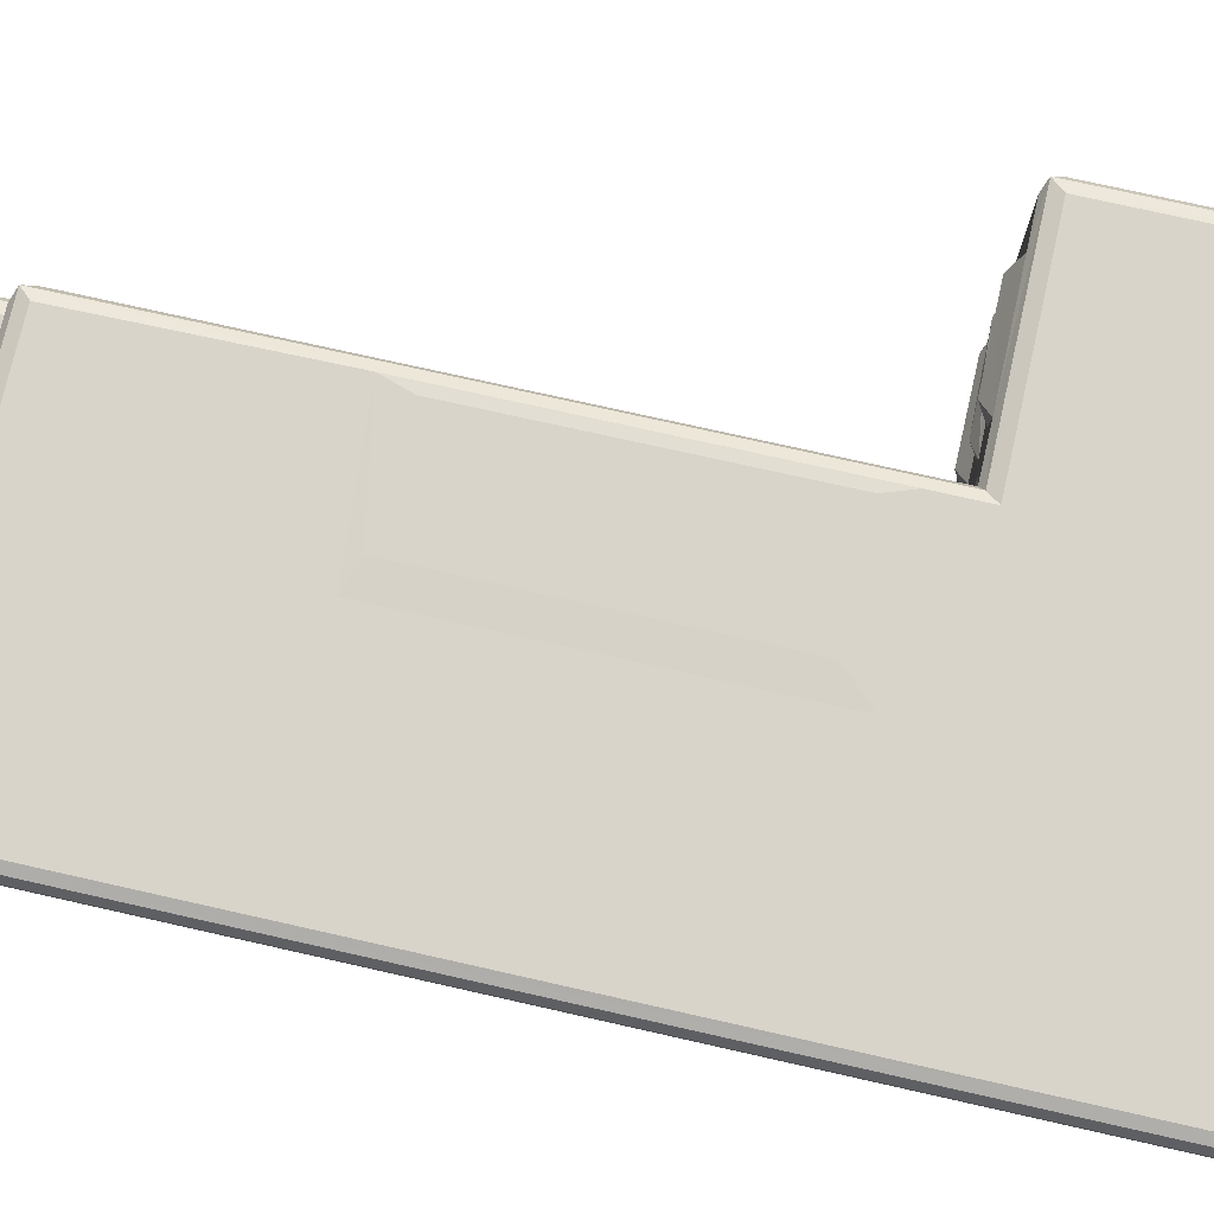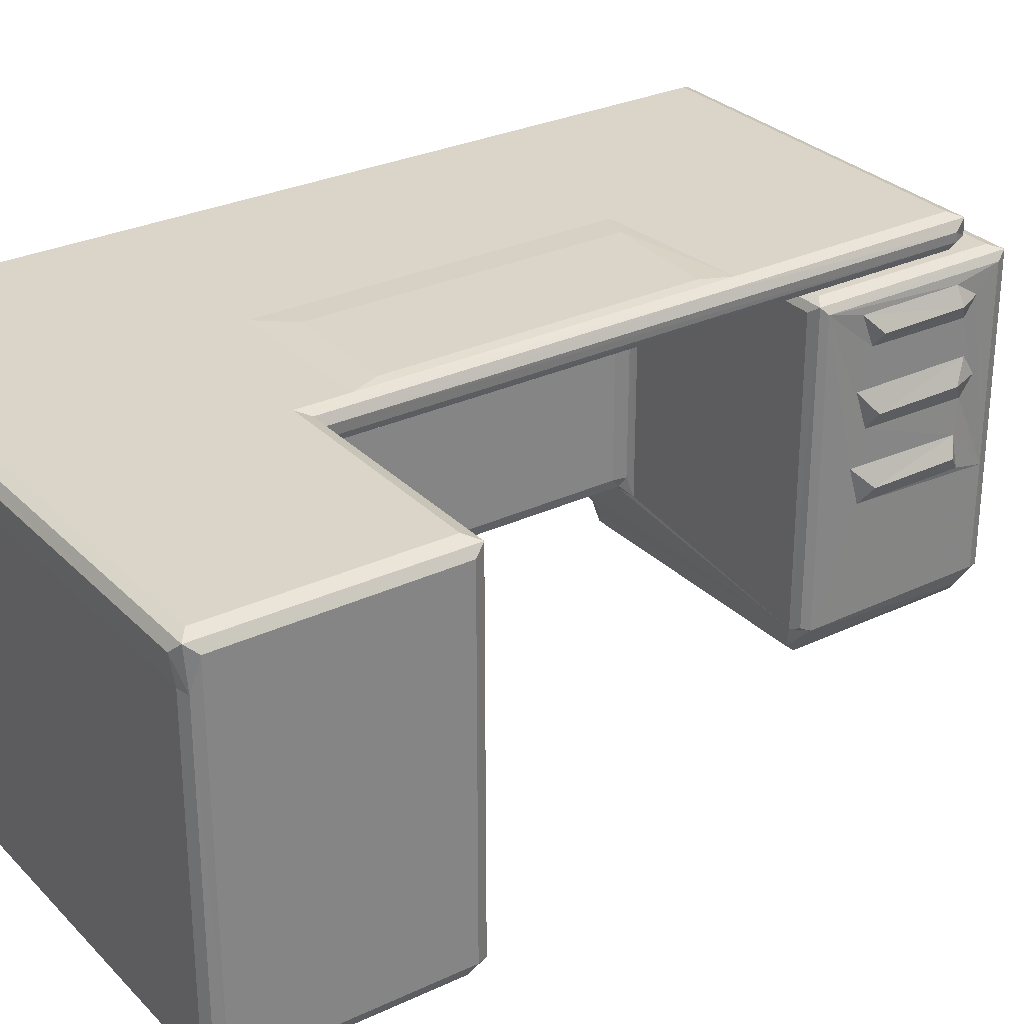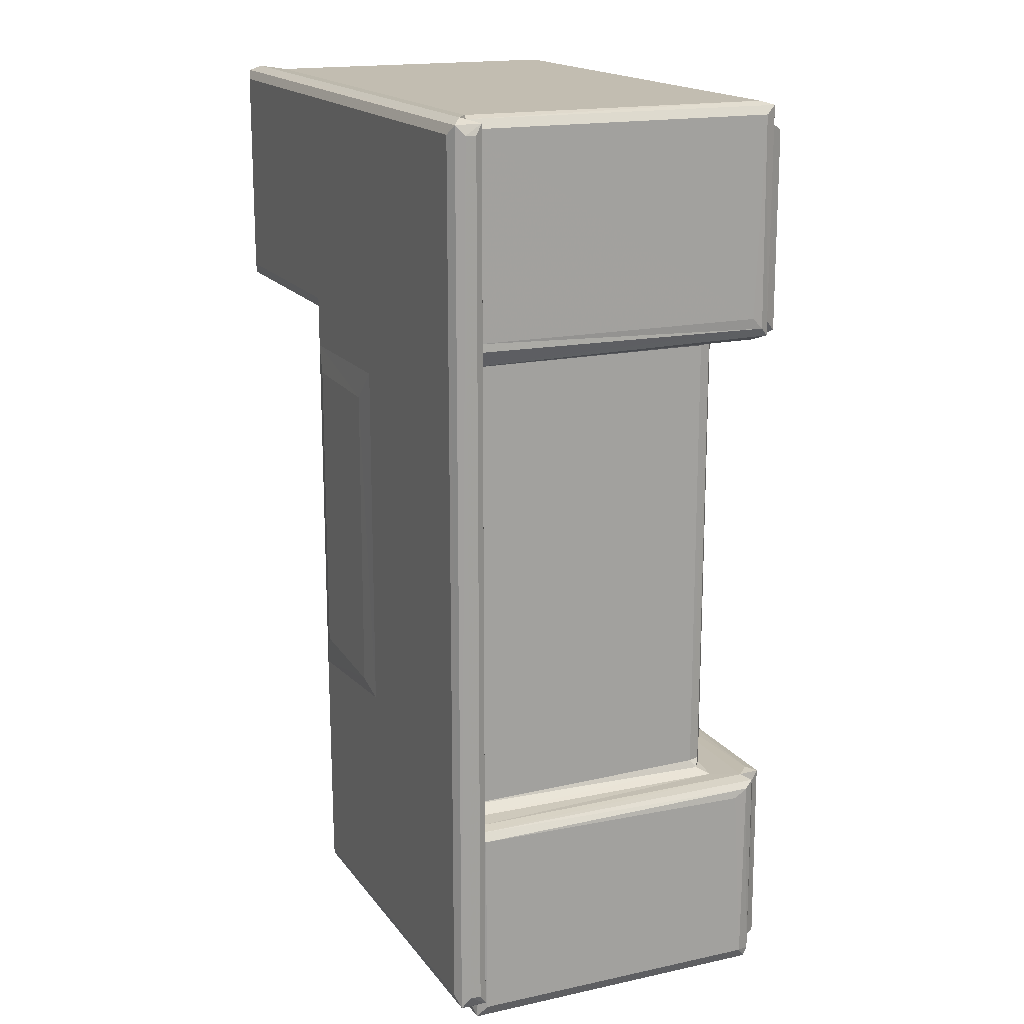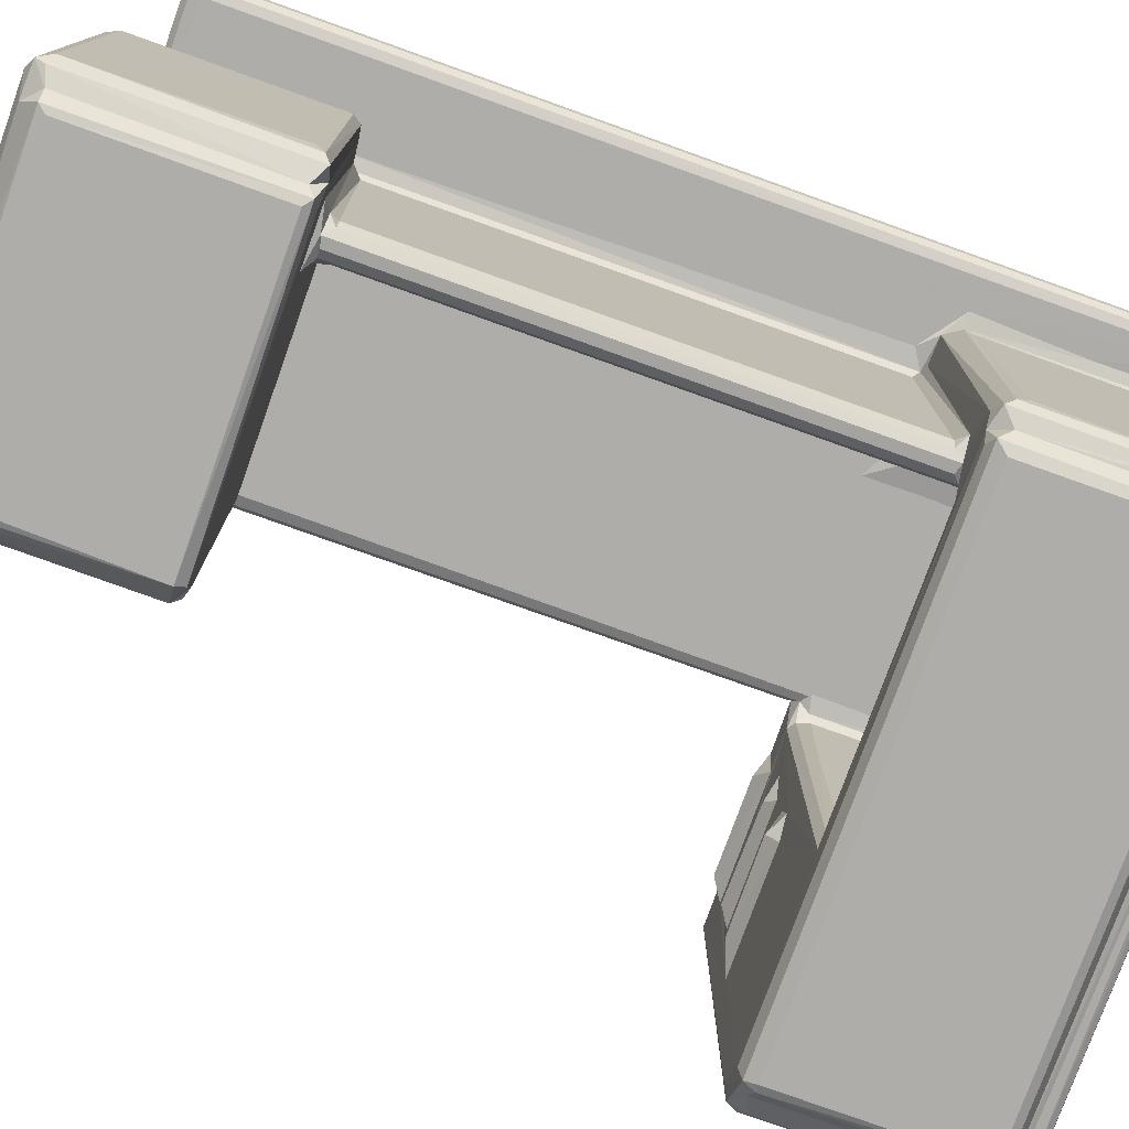
<metadata>
{"format":"obj","ext":"obj","renderer":"f3d","projection":"perspective","resolution":1024,"background":"white","views":[{"elev":74.8,"azim":102.7,"up":"+Z"},{"elev":29.2,"azim":-124.8,"up":"+Z"},{"elev":17.0,"azim":65.9,"up":"+Y"},{"elev":-77.1,"azim":70.3,"up":"+Z"}]}
</metadata>
<code>
v -0.06844 -0.4783 -0.207
v -0.07803 -0.4737 -0.1959
v -0.06392 -0.4902 -0.1932
v -0.06151 -0.4711 -0.2093
v -0.08441 -0.4938 -0.1761
v -0.08928 -0.4821 -0.1738
v -0.07294 -0.5002 -0.1733
v -0.06718 -0.2797 -0.209
v -0.08918 -0.2802 -0.1763
v -0.09949 -0.4362 -0.03682
v -0.08964 -0.4428 -0.017
v -0.09013 -0.4505 -0.0543
v -0.09935 -0.3394 -0.03768
v -0.08938 -0.3274 -0.05483
v -0.08936 -0.4824 -0.06032
v -0.07311 -0.5001 0.1501
v -0.08412 -0.494 0.1584
v -0.08899 -0.4474 0.02051
v -0.08905 -0.3315 0.02225
v -0.08929 -0.3161 -0.01478
v -0.06623 -0.2704 -0.2013
v -0.08355 -0.272 -0.1737
v -0.07171 -0.2685 -0.1792
v -0.08891 -0.2795 0.1504
v -0.08416 -0.2725 0.1578
v 0.1728 -0.2687 0.1497
v -0.07203 -0.2686 0.1494
v -0.09961 -0.4335 0.04
v -0.08972 -0.4622 0.04204
v -0.08949 -0.4484 0.06355
v -0.09984 -0.4338 0.1211
v -0.09073 -0.4312 0.1411
v -0.09003 -0.4575 0.1245
v -0.08942 -0.4442 0.1039
v -0.09909 -0.3387 0.03918
v -0.08938 -0.3179 0.06322
v -0.09959 -0.3384 0.1206
v -0.09003 -0.3192 0.1402
v -0.08901 -0.483 0.1504
v -0.07255 -0.4817 0.1624
v -0.0894 -0.3331 0.1053
v -0.07179 -0.2807 0.1624
v -0.07856 -0.4453 0.1825
v -0.08417 -0.4223 0.1755
v -0.08852 -0.4279 0.1834
v -0.06701 -0.4404 0.175
v -0.073 -0.429 0.1714
v -0.08912 -0.4262 0.1934
v -0.0837 -0.4396 0.2031
v -0.07217 -0.4461 0.1943
v -0.07232 -0.4277 0.2078
v 0.1711 -0.2806 0.1622
v -0.07441 -0.1813 0.2079
v -0.08449 -0.1598 0.2031
v -0.07358 0.2532 0.1715
v -0.07725 0.4588 0.1715
v 0.08784 -0.1684 0.2078
v 0.05528 -0.1569 0.2091
v -0.06367 -0.1488 0.2093
v -0.06406 0.1748 0.2091
v -0.08432 0.2464 0.1754
v -0.08921 0.2418 0.1938
v -0.3218 0.2474 -0.1733
v -0.3221 0.2661 -0.1824
v -0.3278 0.2592 -0.1706
v -0.3104 0.2421 -0.1695
v -0.3047 0.2565 -0.1923
v -0.2899 0.2475 -0.2033
v -0.2948 0.2596 -0.2062
v -0.2852 0.242 -0.1921
v -0.2871 0.2589 -0.2092
v -0.2874 0.4531 -0.2091
v -0.1075 0.242 -0.1704
v -0.3112 0.2423 0.1938
v -0.2837 0.242 -0.008025
v -0.3278 0.2588 0.1942
v -0.322 0.2477 0.2028
v -0.2547 0.2316 0.0069
v -0.158 0.2421 -0.007618
v 0.2379 0.2475 -0.2035
v 0.228 0.2588 -0.2091
v 0.2287 0.2425 -0.1935
v 0.2379 0.2418 -0.1815
v -0.09925 0.2478 -0.1599
v -0.09627 0.2596 -0.142
v -0.08996 0.2623 -0.1525
v -0.08219 0.2597 -0.1553
v -0.1078 0.2423 0.1629
v -0.1378 0.242 0.008122
v -0.09967 0.2477 0.1612
v -0.0963 0.2585 0.07161
v -0.09621 0.4578 -0.1424
v -0.08256 0.4675 -0.1554
v -0.09632 0.4581 0.1621
v -0.09626 0.2604 0.1621
v 0.1763 0.2596 -0.1552
v -0.3216 0.491 -0.1822
v -0.3278 0.4825 -0.1706
v -0.3045 0.4578 -0.1918
v -0.2954 0.4617 -0.2044
v -0.3097 0.4752 -0.1879
v -0.3092 0.4844 -0.1872
v -0.3095 0.4949 -0.1701
v -0.2861 0.4707 -0.1898
v -0.3277 0.4833 0.1936
v -0.3101 0.4949 0.1622
v -0.3218 0.4911 0.1609
v 0.2494 0.4948 0.1625
v 0.2495 0.4949 -0.1699
v 0.2523 0.4825 -0.1869
v -0.08974 0.465 -0.1525
v -0.0907 0.4644 0.1688
v -0.08249 0.4675 0.1627
v 0.02862 0.462 -0.1554
v 0.04153 0.4674 -0.1518
v -0.27 0.2419 0.03002
v -0.2685 0.2418 0.07394
v -0.2696 0.2421 0.1087
v -0.2538 0.2322 0.08912
v -0.2737 0.2419 0.1544
v -0.2663 0.2423 0.1942
v -0.2559 0.2304 0.1693
v -0.1599 0.2311 0.007123
v -0.1427 0.2421 0.03151
v -0.1482 0.2421 0.07649
v -0.2094 0.2338 0.09348
v -0.1568 0.2338 0.0892
v -0.1363 0.2423 0.1109
v -0.1464 0.2418 0.1549
v -0.1595 0.2307 0.17
v -0.3097 0.2603 0.2079
v -0.3094 0.4847 0.2077
v -0.1404 0.2423 0.1941
v -0.07466 0.2592 0.2078
v -0.0846 0.2473 0.2029
v -0.07474 0.2046 0.2078
v -0.0883 0.2374 0.1829
v -0.09031 0.2571 0.1691
v 0.1205 0.2241 0.1716
v -0.3104 0.4998 0.1928
v -0.3215 0.4943 0.203
v 0.2344 -0.4789 -0.2069
v 0.2271 -0.4948 -0.186
v 0.2277 -0.471 -0.2092
v 0.25 -0.5001 -0.1709
v 0.2273 -0.2799 -0.2091
v 0.2603 -0.4942 -0.1805
v 0.2437 -0.4789 -0.1946
v 0.2593 -0.4854 -0.1856
v 0.2668 -0.482 -0.1711
v 0.2352 -0.2731 -0.2054
v 0.2653 -0.2777 -0.1739
v 0.2501 -0.5 0.1504
v 0.2667 -0.4808 0.1494
v 0.2668 -0.2864 -0.1591
v 0.2281 -0.2691 -0.1937
v 0.2309 -0.2684 -0.1451
v 0.2462 -0.2685 -0.1771
v 0.173 -0.2687 -0.1475
v 0.2421 -0.2808 -0.1956
v 0.2593 -0.2713 -0.1844
v 0.2038 -0.2631 -0.1448
v 0.1862 -0.2601 -0.139
v 0.1792 -0.2639 -0.1268
v 0.1939 -0.2602 -0.144
v 0.1832 -0.2497 -0.1279
v 0.2199 -0.2621 -0.1332
v 0.2159 -0.2541 -0.1273
v 0.2118 -0.2541 -0.1393
v 0.1789 -0.2643 0.1607
v 0.1831 -0.2495 0.1586
v 0.2283 -0.2671 0.154
v 0.247 -0.269 0.1499
v 0.2596 -0.2714 0.1589
v 0.2159 -0.2576 0.162
v 0.2159 0.2332 0.1622
v 0.1832 0.2556 -0.1286
v 0.2118 0.2331 -0.1393
v 0.2159 0.2328 -0.1272
v 0.1864 0.2467 -0.1391
v 0.1939 0.2391 -0.144
v 0.2037 0.2422 -0.1448
v 0.2497 -0.4819 0.1625
v 0.2598 -0.4939 0.1587
v 0.2175 -0.281 0.1625
v 0.3122 -0.4459 0.1831
v 0.3128 -0.4293 0.1715
v 0.3129 -0.4272 0.2077
v 0.3214 -0.4399 0.175
v 0.1739 -0.2873 0.1715
v 0.2666 -0.28 0.1502
v 0.2499 -0.2804 0.1623
v 0.312 -0.4461 0.1942
v 0.3222 -0.4395 0.203
v 0.3127 0.4845 0.2077
v 0.3264 -0.4281 0.183
v 0.3272 -0.4272 0.1942
v 0.1699 -0.2725 0.1577
v 0.2324 -0.2829 0.1715
v 0.1734 0.2517 0.1714
v 0.08803 0.206 0.2078
v 0.1797 -0.2758 0.1672
v 0.2008 -0.2879 0.1655
v 0.2201 -0.2751 0.168
v 0.283 0.2599 0.1716
v 0.3131 0.4853 0.1716
v 0.1795 0.2635 0.1675
v 0.1832 0.4585 0.1586
v 0.2213 0.2393 0.1691
v 0.2402 0.2278 0.1716
v 0.3272 0.4846 0.1942
v 0.3221 0.4942 0.203
v 0.1786 0.2425 -0.1693
v 0.2282 0.4531 -0.209
v 0.1788 0.2472 -0.1609
v 0.176 0.3366 -0.1553
v 0.2502 0.2422 -0.1688
v 0.246 0.2601 -0.1901
v 0.2604 0.2476 -0.182
v 0.2657 0.2568 -0.1728
v 0.1828 0.2577 -0.1426
v 0.2244 0.2415 -0.1333
v 0.2289 0.2422 0.1626
v 0.1831 0.3495 -0.141
v 0.1832 0.4582 -0.1398
v 0.2668 0.2684 -0.1611
v 0.2667 0.4824 -0.1699
v 0.2669 0.2695 0.1616
v 0.2451 0.4701 -0.19
v 0.2363 0.4616 -0.2044
v 0.26 0.4911 -0.1821
v 0.1727 0.4621 -0.1554
v 0.1733 0.4675 -0.1514
v 0.1792 0.4652 -0.1522
v 0.1735 0.4675 0.1635
v 0.2666 0.4826 0.1668
v 0.2596 0.4918 0.1654
v 0.05646 0.1727 0.2091
v 0.1457 0.2589 0.168
v 0.1225 0.4592 0.1716
v 0.1715 0.4603 0.1701
v 0.3264 0.4841 0.183
v 0.3217 0.4946 0.1753
v 0.2567 0.2439 0.167
v 0.2676 0.2607 0.168
v 0.1795 0.4647 0.1675
v 0.2666 0.3883 0.1619
v 0.269 0.4175 0.1686
v 0.2788 0.3747 0.1717
v 0.1449 0.4659 0.1682
v 0.3088 0.4998 0.1928
v 0.2802 0.4906 0.1725
f 1 3 2
f 6 2 5
f 7 5 3
f 2 3 5
f 1 8 4
f 6 9 2
f 1 2 8
f 2 9 8
f 10 12 11
f 10 13 12
f 13 14 12
f 5 15 6
f 5 7 16
f 5 17 15
f 5 16 17
f 15 11 12
f 15 18 11
f 6 15 14
f 6 14 9
f 15 12 14
f 10 11 13
f 13 11 20
f 11 19 20
f 8 9 21
f 22 23 9
f 21 9 23
f 9 14 20
f 20 24 9
f 22 25 23
f 9 25 22
f 9 24 25
f 13 20 14
f 25 27 23
f 28 18 29
f 29 30 28
f 31 33 32
f 31 34 33
f 28 35 18
f 28 30 35
f 35 30 36
f 37 31 38
f 17 39 15
f 15 39 33
f 15 29 18
f 15 30 29
f 15 34 30
f 15 33 34
f 33 39 32
f 11 18 19
f 19 18 35
f 30 34 36
f 34 41 36
f 34 31 41
f 41 31 37
f 31 32 38
f 32 24 38
f 32 39 24
f 39 17 24
f 17 40 25
f 24 17 25
f 25 40 42
f 43 45 44
f 43 47 46
f 43 44 47
f 43 48 45
f 43 49 48
f 43 50 49
f 35 36 19
f 37 38 41
f 36 41 19
f 20 19 24
f 38 24 41
f 19 41 24
f 49 51 53
f 49 53 54
f 48 49 54
f 44 55 47
f 51 57 53
f 53 59 60
f 44 45 61
f 44 61 55
f 45 48 62
f 48 54 62
f 59 58 60
f 63 65 64
f 63 64 67
f 63 68 66
f 63 67 68
f 68 69 71
f 68 67 69
f 68 70 66
f 69 72 71
f 63 66 74
f 63 76 65
f 63 77 76
f 63 74 77
f 74 66 75
f 66 70 75
f 70 73 79
f 70 79 75
f 75 79 78
f 68 80 70
f 68 71 80
f 80 71 81
f 80 82 70
f 70 82 73
f 82 83 73
f 84 86 85
f 84 87 86
f 73 89 79
f 73 88 89
f 73 84 88
f 84 91 90
f 84 85 91
f 88 84 90
f 86 92 85
f 86 87 93
f 85 95 91
f 64 98 97
f 64 65 98
f 64 99 67
f 64 97 99
f 69 100 72
f 69 67 100
f 100 67 99
f 97 101 99
f 97 102 101
f 100 99 104
f 99 101 104
f 65 76 105
f 98 65 105
f 97 106 103
f 97 107 106
f 98 107 97
f 98 105 107
f 103 106 108
f 71 72 81
f 97 103 109
f 104 101 110
f 101 102 110
f 85 92 94
f 86 111 92
f 86 93 111
f 103 108 109
f 92 111 112
f 92 112 94
f 111 93 112
f 112 93 113
f 87 114 93
f 93 114 115
f 75 78 116
f 75 117 118
f 119 118 117
f 74 75 120
f 75 118 120
f 74 120 121
f 78 123 116
f 78 79 123
f 116 124 75
f 123 124 116
f 75 125 117
f 75 124 125
f 117 125 119
f 119 127 126
f 119 128 118
f 119 126 128
f 127 119 125
f 126 127 128
f 128 88 118
f 118 129 120
f 122 129 130
f 122 120 129
f 118 88 129
f 74 121 77
f 120 122 121
f 122 133 121
f 122 130 133
f 121 133 77
f 77 134 131
f 77 135 134
f 133 135 77
f 54 53 136
f 54 136 135
f 62 54 135
f 53 60 136
f 61 45 137
f 45 62 137
f 55 56 47
f 123 79 89
f 89 124 123
f 89 88 124
f 124 88 125
f 127 125 128
f 128 125 88
f 90 91 95
f 90 138 61
f 90 95 138
f 88 90 61
f 85 94 95
f 130 129 133
f 129 88 133
f 88 62 133
f 133 62 135
f 88 61 62
f 61 137 62
f 135 136 134
f 61 138 55
f 107 140 106
f 77 131 141
f 76 77 141
f 141 131 132
f 76 141 105
f 107 141 140
f 105 141 107
f 131 134 132
f 95 112 138
f 95 94 112
f 112 56 138
f 138 56 55
f 1 142 3
f 1 4 142
f 7 3 143
f 3 142 143
f 142 4 144
f 143 145 7
f 7 145 16
f 143 147 145
f 143 148 147
f 142 148 143
f 147 148 149
f 147 149 150
f 144 151 142
f 144 146 151
f 149 152 150
f 145 147 153
f 150 152 155
f 4 8 144
f 21 23 156
f 21 156 151
f 8 21 151
f 8 146 144
f 8 151 146
f 156 23 158
f 23 157 158
f 23 26 159
f 23 27 26
f 23 159 157
f 151 160 142
f 142 160 148
f 148 160 149
f 160 161 149
f 149 161 152
f 160 151 158
f 156 158 151
f 160 158 161
f 159 162 157
f 159 163 162
f 159 164 163
f 162 163 165
f 163 164 166
f 162 167 157
f 167 169 168
f 162 169 167
f 159 170 164
f 164 170 166
f 170 171 166
f 167 172 157
f 172 173 157
f 157 173 158
f 152 161 174
f 158 174 161
f 158 173 174
f 168 176 175
f 163 166 177
f 169 178 168
f 162 178 169
f 163 177 180
f 163 180 165
f 180 181 165
f 165 181 162
f 181 182 162
f 162 182 178
f 168 179 176
f 17 183 40
f 16 153 17
f 17 184 183
f 153 184 17
f 46 186 43
f 43 186 50
f 46 47 187
f 51 188 57
f 46 189 186
f 46 187 189
f 47 190 187
f 16 145 153
f 147 154 184
f 147 150 154
f 153 147 184
f 150 191 154
f 183 192 40
f 40 192 185
f 154 191 184
f 183 184 192
f 191 174 184
f 192 184 174
f 186 193 50
f 49 194 51
f 50 194 49
f 50 193 194
f 194 188 51
f 189 197 194
f 189 196 197
f 186 194 193
f 186 189 194
f 27 198 26
f 27 25 198
f 42 198 25
f 42 52 198
f 40 52 42
f 40 185 52
f 47 56 190
f 53 57 58
f 57 188 195
f 53 58 59
f 190 56 200
f 57 195 201
f 167 168 175
f 159 26 170
f 150 155 191
f 167 175 172
f 155 152 191
f 152 174 191
f 185 203 52
f 52 203 202
f 26 198 170
f 52 170 198
f 52 202 170
f 202 203 190
f 170 202 171
f 185 175 204
f 203 185 204
f 185 172 175
f 185 192 172
f 173 172 174
f 192 174 172
f 190 199 187
f 190 203 199
f 199 203 204
f 190 200 202
f 199 205 187
f 187 206 189
f 188 194 195
f 171 202 207
f 175 176 204
f 171 208 166
f 171 207 208
f 176 209 204
f 200 207 202
f 204 209 199
f 199 209 210
f 205 206 187
f 199 210 205
f 196 211 197
f 197 211 194
f 211 212 194
f 195 194 212
f 83 213 73
f 84 215 87
f 73 215 84
f 73 213 215
f 96 216 87
f 215 96 87
f 178 179 168
f 83 217 182
f 80 83 82
f 83 80 218
f 83 219 217
f 83 218 219
f 81 214 80
f 213 182 215
f 213 83 182
f 215 221 96
f 215 180 221
f 215 182 180
f 180 182 181
f 180 177 221
f 182 217 222
f 178 222 179
f 182 222 178
f 166 208 177
f 179 222 176
f 222 217 223
f 96 221 216
f 221 177 224
f 216 221 224
f 224 177 225
f 220 226 228
f 72 214 81
f 104 110 229
f 100 104 230
f 72 100 230
f 97 109 231
f 102 97 231
f 230 104 229
f 102 231 110
f 72 230 214
f 87 232 114
f 216 232 87
f 114 232 115
f 232 233 115
f 232 234 233
f 115 235 93
f 115 233 235
f 214 230 80
f 230 229 80
f 80 229 218
f 229 110 218
f 219 227 220
f 219 231 227
f 218 231 219
f 218 110 231
f 232 216 234
f 216 224 234
f 234 224 225
f 220 227 226
f 177 208 225
f 225 208 234
f 233 234 235
f 226 227 236
f 227 231 237
f 109 237 231
f 227 237 236
f 60 58 238
f 58 57 238
f 56 139 200
f 238 57 201
f 60 238 136
f 136 238 201
f 136 201 134
f 139 239 200
f 139 240 239
f 201 195 134
f 189 242 196
f 196 242 211
f 189 243 242
f 206 243 189
f 223 217 244
f 217 219 244
f 176 222 209
f 222 223 209
f 219 220 244
f 244 220 245
f 223 244 209
f 208 207 246
f 220 228 245
f 228 247 245
f 247 248 245
f 209 244 210
f 200 246 207
f 200 241 246
f 210 244 205
f 244 245 205
f 245 249 205
f 245 248 249
f 113 93 235
f 113 235 112
f 235 250 112
f 235 246 250
f 139 56 240
f 56 112 240
f 134 195 132
f 140 141 212
f 132 212 141
f 140 212 251
f 239 241 200
f 239 240 250
f 239 250 241
f 240 112 250
f 106 140 251
f 106 251 108
f 250 246 241
f 132 195 212
f 226 236 228
f 228 236 247
f 208 246 234
f 235 234 246
f 109 108 237
f 247 236 248
f 108 251 237
f 248 252 249
f 248 236 252
f 249 206 205
f 249 252 206
f 237 251 252
f 236 237 252
f 252 251 243
f 206 252 243
f 242 243 211
f 211 243 212
f 251 212 243

</code>
